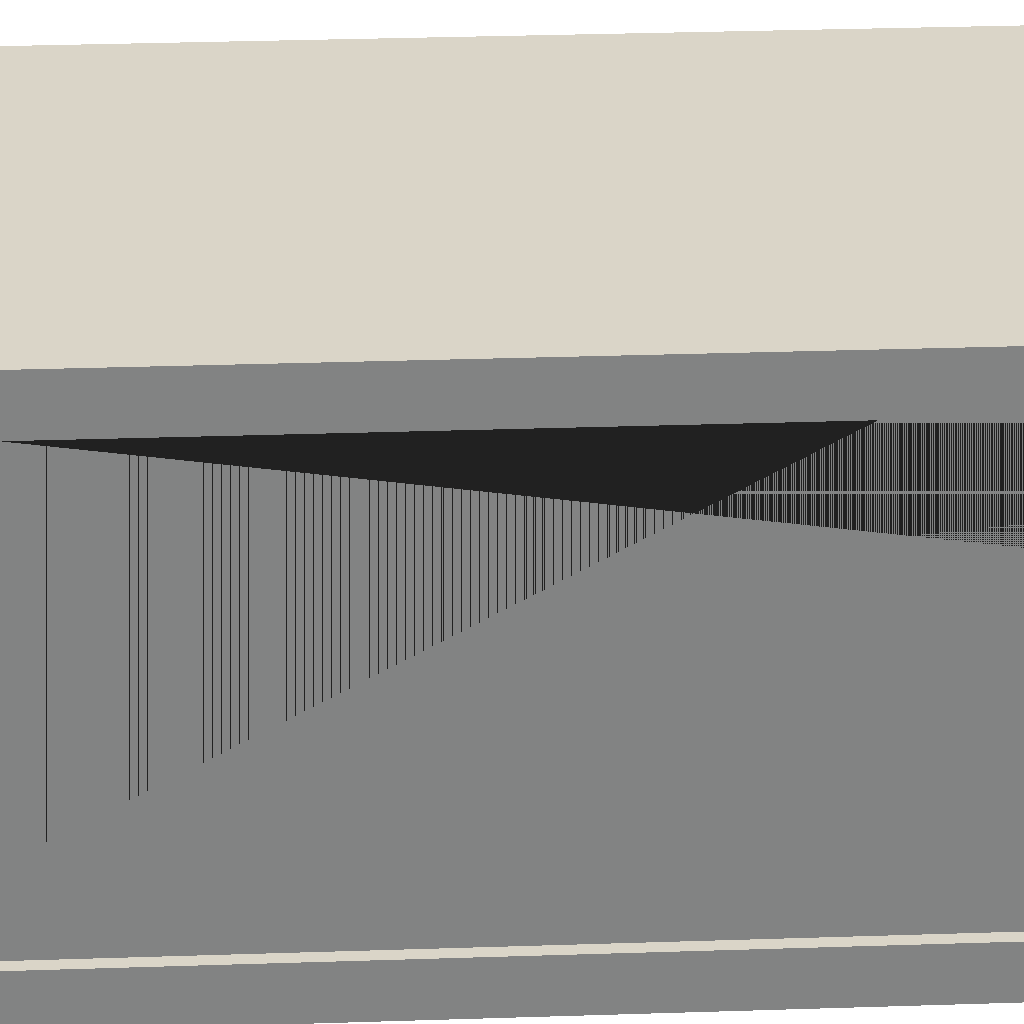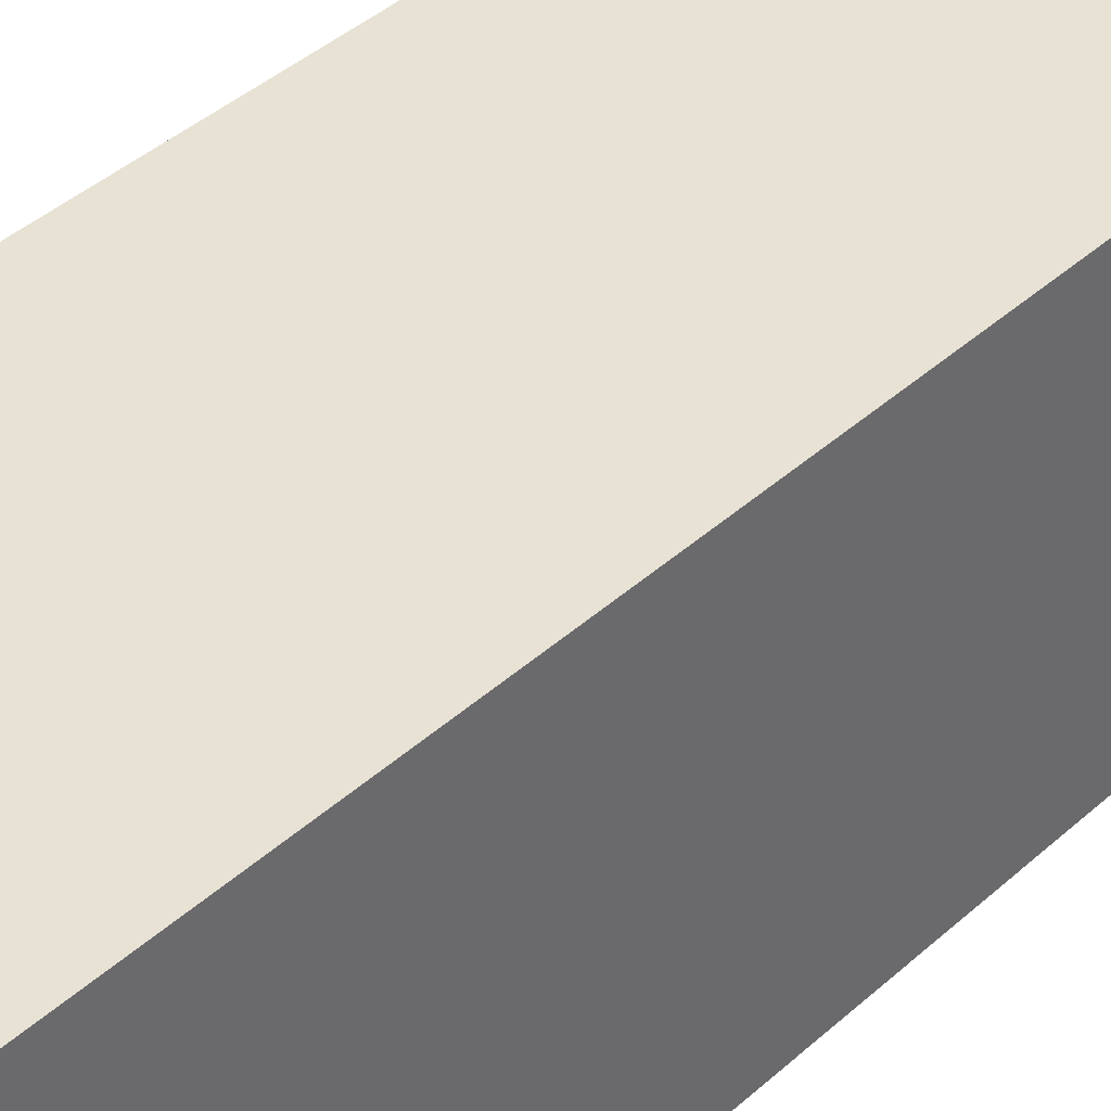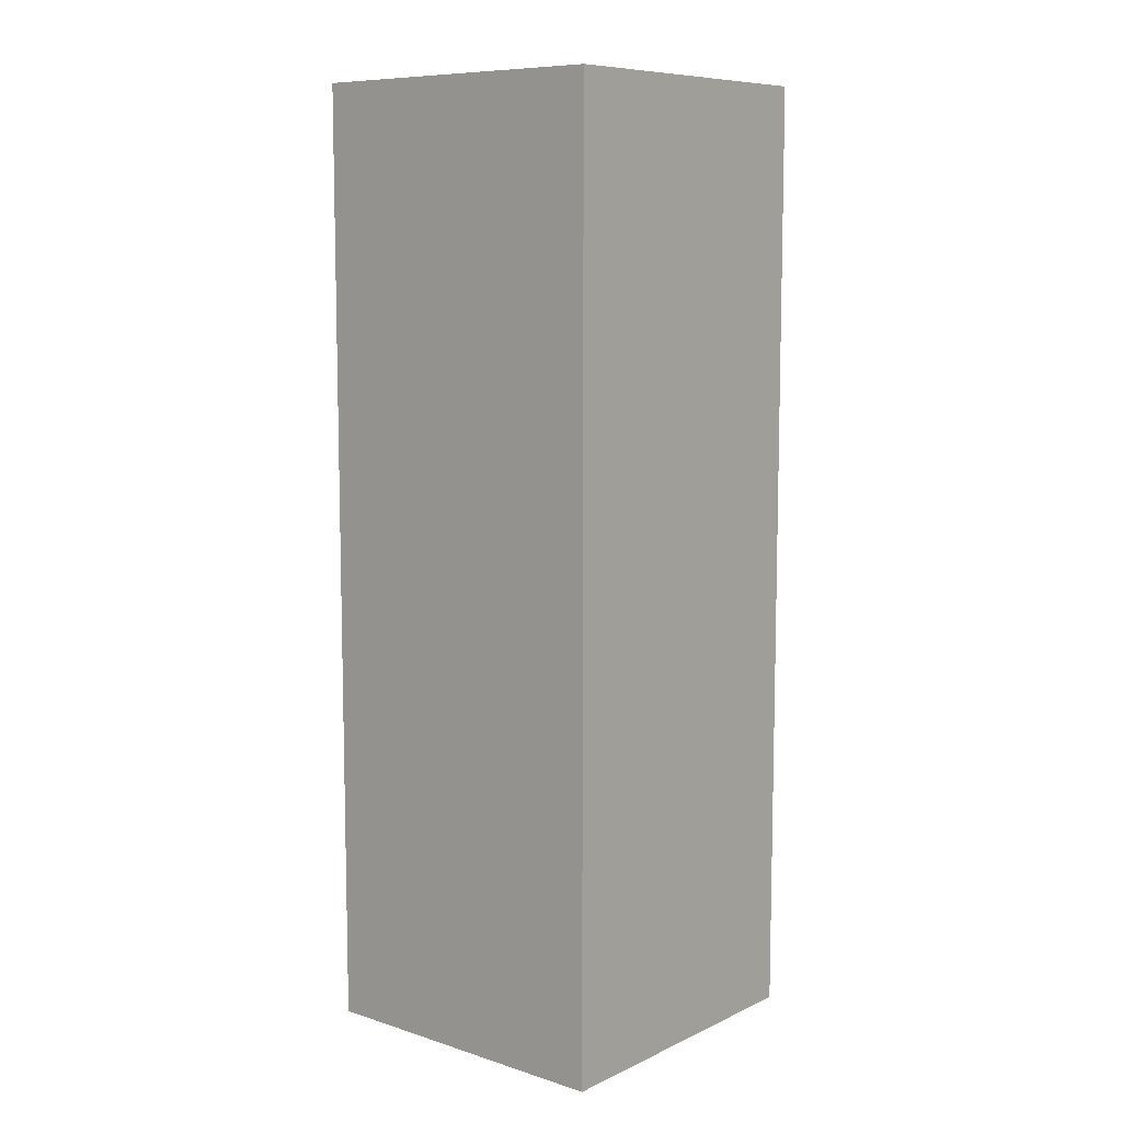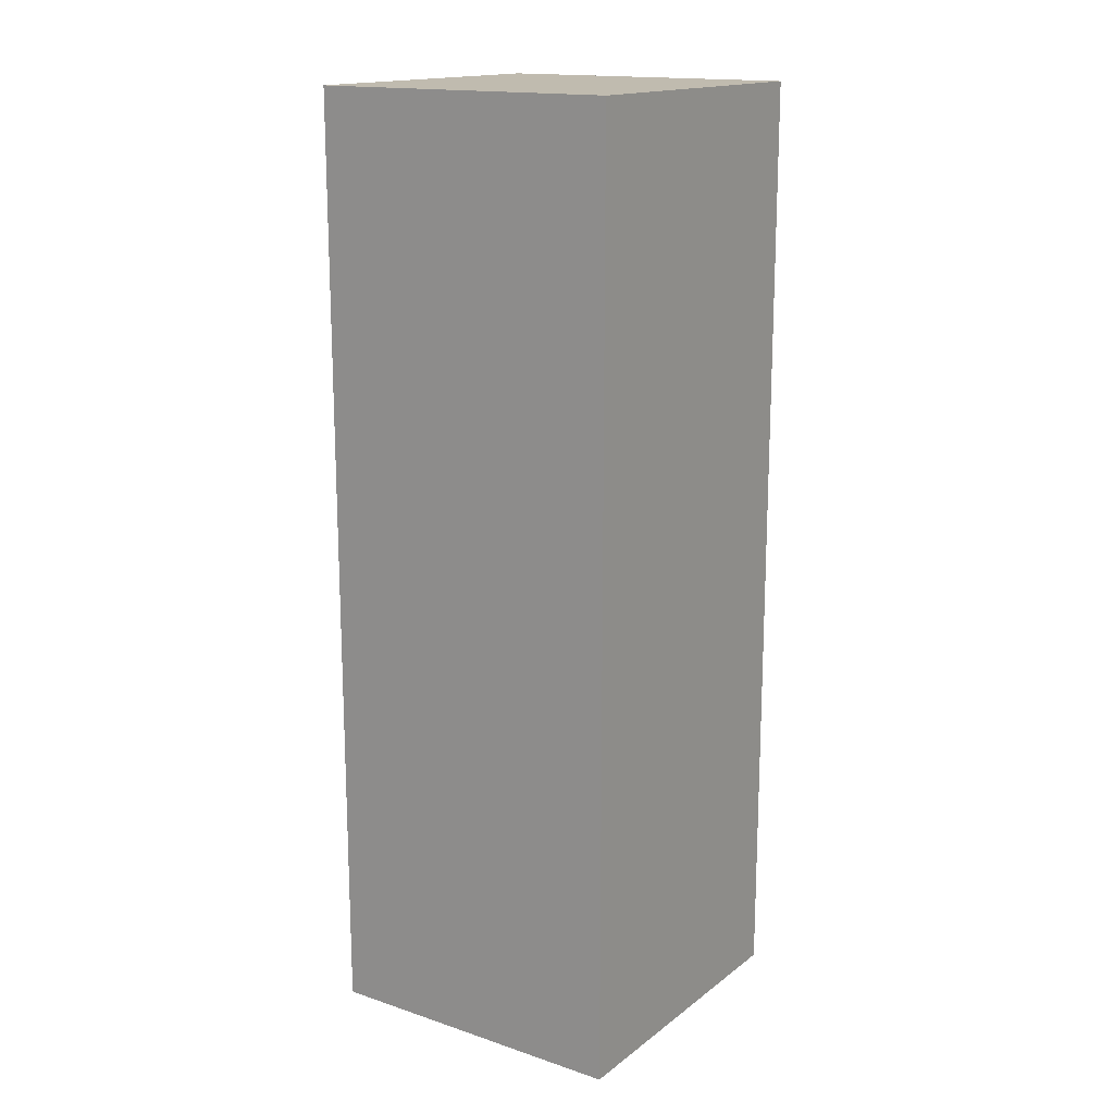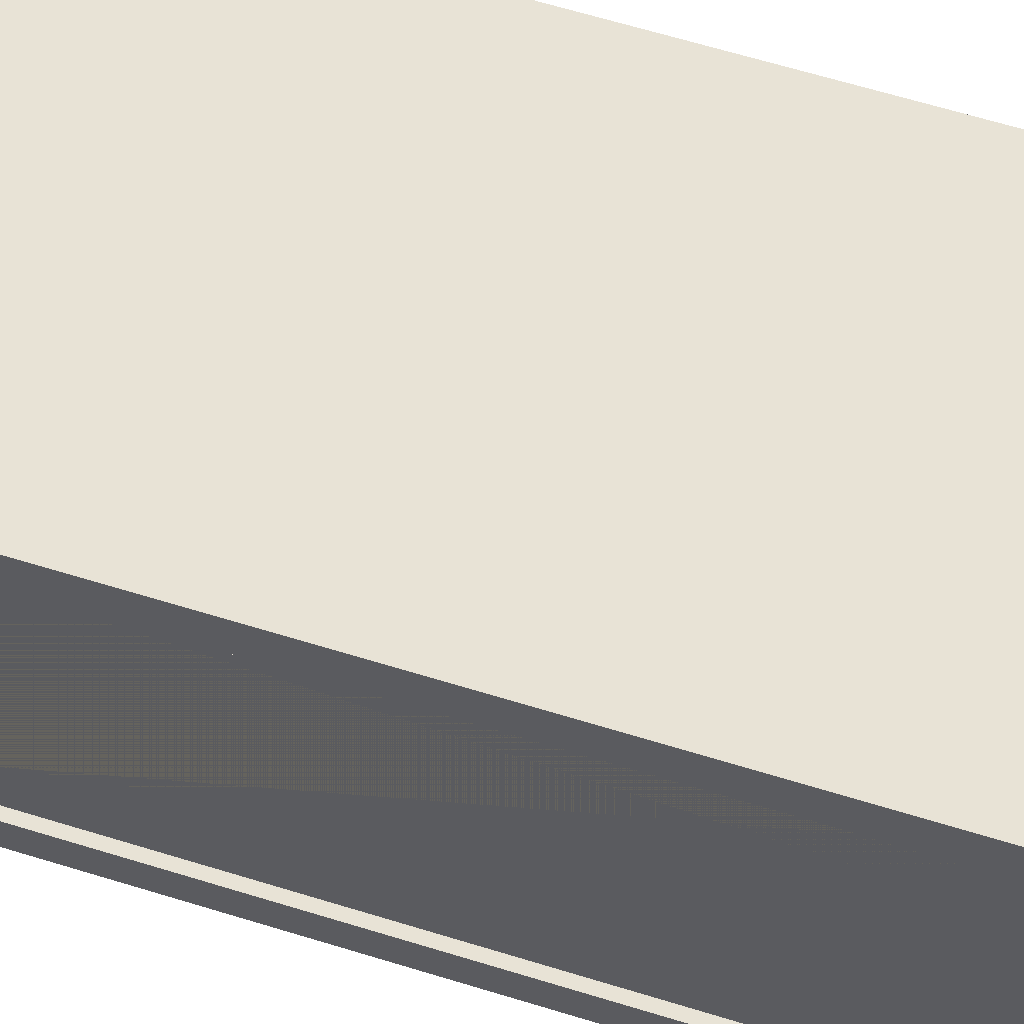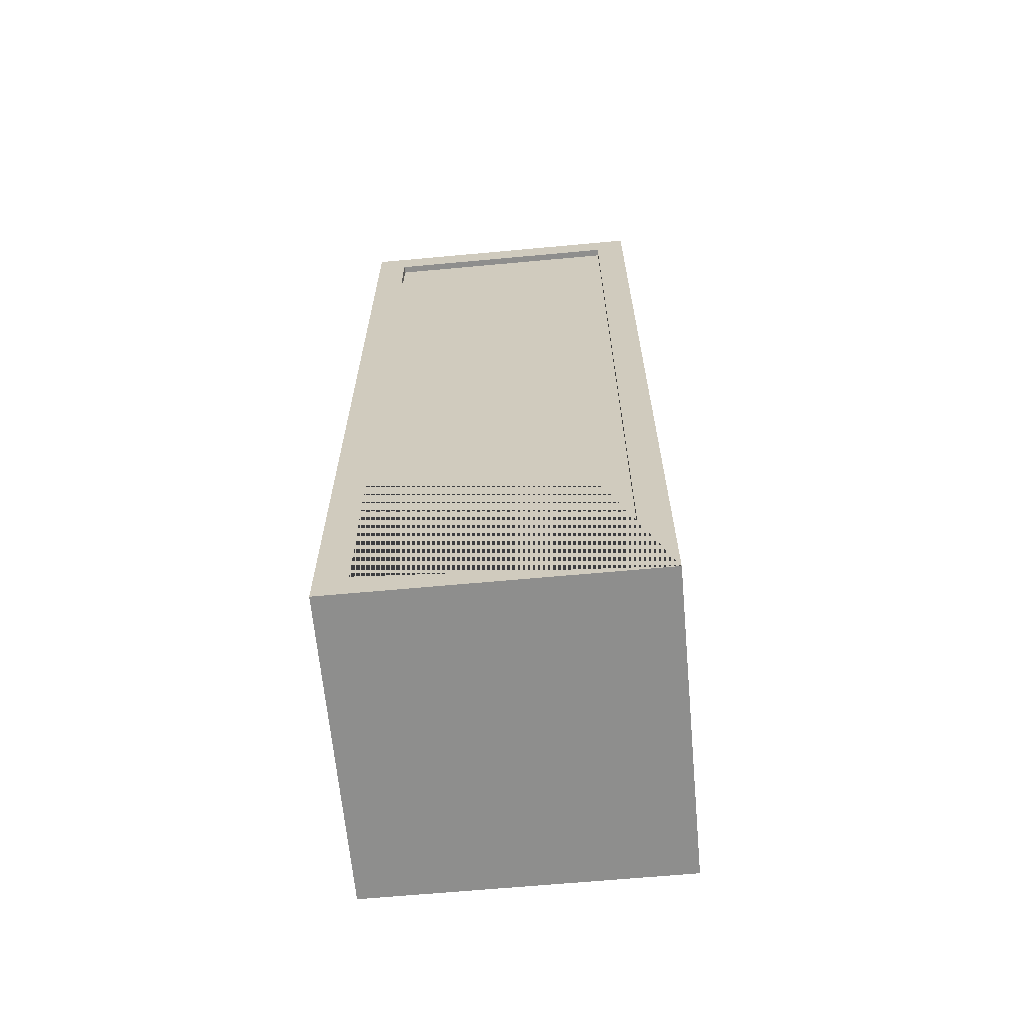
<metadata>
{"format":"obj","ext":"obj","renderer":"f3d","projection":"perspective","resolution":1024,"background":"white","views":[{"elev":29.3,"azim":87.1,"up":"+Z"},{"elev":39.9,"azim":-138.1,"up":"+Z"},{"elev":8.9,"azim":-140.1,"up":"+Y"},{"elev":16.2,"azim":-55.8,"up":"+Y"},{"elev":62.5,"azim":107.5,"up":"+Z"},{"elev":-64.9,"azim":95.3,"up":"+Y"}]}
</metadata>
<code>
o Rack_Cube.001
v -0.4 0.2 0.8
v -0.4 5.8 0.8
v -0.4 0.2 -0.8
v -0.4 5.8 -0.8
v -1 0 1
v -1 6 1
v -1 0 -1
v -1 6 -1
v 1 0 1
v 1 6 1
v 1 0 -1
v 1 6 -1
v 1 5.8 -0.8
v 1 0.2 0.8
v 1 5.8 0.8
v 1 5.4 0.8
v 1 0.2 -0.8
f 1 3 4 2
f 3 17 13 4
f 3 1 14 17
f 5 6 8 7
f 7 8 12 11
f 11 12 13 17 14 16 10 9
f 9 10 6 5
f 7 11 9 5
f 12 8 6 10
f 10 16 15 13 12
f 14 1 2 15 16
f 15 2 4 13
o Glass_Cube.033
v 0.7533 0.2 0.9
v 0.7533 5.8 0.9
v 0.7533 0.2 -0.9
v 0.7533 5.8 -0.9
v 0.9533 0.2 0.9
v 0.9533 5.8 0.9
v 0.9533 0.2 -0.9
v 0.9533 5.8 -0.9
f 18 19 21 20
f 20 21 25 24
f 24 25 23 22
f 22 23 19 18
f 20 24 22 18
f 25 21 19 23
o Server.008_Server.009
v -0.3999 5 0.75
v -0.3999 5.4 0.75
v -0.3999 5 -0.75
v -0.3999 5.4 -0.75
v 0.3999 5 0.75
v 0.3999 5.4 0.75
v 0.3999 5 -0.75
v 0.3999 5.4 -0.75
f 26 27 29 28
f 28 29 33 32
f 32 33 31 30
f 30 31 27 26
f 28 32 30 26
f 33 29 27 31
o Light.008_Cube.032
v 0.25 5.15 -0.5489
v 0.25 5.25 -0.5489
v 0.25 5.15 -0.6489
v 0.25 5.25 -0.6489
v 0.45 5.15 -0.5489
v 0.45 5.25 -0.5489
v 0.45 5.15 -0.6489
v 0.45 5.25 -0.6489
f 34 35 37 36
f 36 37 41 40
f 40 41 39 38
f 38 39 35 34
f 36 40 38 34
f 41 37 35 39
o Drive.008_Cube.031
v 0.25 5.15 0.3
v 0.25 5.25 0.3
v 0.25 5.15 -0.3
v 0.25 5.25 -0.3
v 0.45 5.15 0.3
v 0.45 5.25 0.3
v 0.45 5.15 -0.3
v 0.45 5.25 -0.3
f 42 43 45 44
f 44 45 49 48
f 48 49 47 46
f 46 47 43 42
f 44 48 46 42
f 49 45 43 47
o Server.007_Server.008
v -0.3999 4.4 0.75
v -0.3999 4.8 0.75
v -0.3999 4.4 -0.75
v -0.3999 4.8 -0.75
v 0.3999 4.4 0.75
v 0.3999 4.8 0.75
v 0.3999 4.4 -0.75
v 0.3999 4.8 -0.75
f 50 51 53 52
f 52 53 57 56
f 56 57 55 54
f 54 55 51 50
f 52 56 54 50
f 57 53 51 55
o Drive.007_Cube.030
v 0.25 4.55 0.3
v 0.25 4.65 0.3
v 0.25 4.55 -0.3
v 0.25 4.65 -0.3
v 0.45 4.55 0.3
v 0.45 4.65 0.3
v 0.45 4.55 -0.3
v 0.45 4.65 -0.3
f 58 59 61 60
f 60 61 65 64
f 64 65 63 62
f 62 63 59 58
f 60 64 62 58
f 65 61 59 63
o Light.007_Cube.029
v 0.25 4.55 -0.5489
v 0.25 4.65 -0.5489
v 0.25 4.55 -0.6489
v 0.25 4.65 -0.6489
v 0.45 4.55 -0.5489
v 0.45 4.65 -0.5489
v 0.45 4.55 -0.6489
v 0.45 4.65 -0.6489
f 66 67 69 68
f 68 69 73 72
f 72 73 71 70
f 70 71 67 66
f 68 72 70 66
f 73 69 67 71
o Server.006_Server.007
v -0.3999 3.8 0.75
v -0.3999 4.2 0.75
v -0.3999 3.8 -0.75
v -0.3999 4.2 -0.75
v 0.3999 3.8 0.75
v 0.3999 4.2 0.75
v 0.3999 3.8 -0.75
v 0.3999 4.2 -0.75
f 74 75 77 76
f 76 77 81 80
f 80 81 79 78
f 78 79 75 74
f 76 80 78 74
f 81 77 75 79
o Light.006_Cube.028
v 0.25 3.95 -0.5489
v 0.25 4.05 -0.5489
v 0.25 3.95 -0.6489
v 0.25 4.05 -0.6489
v 0.45 3.95 -0.5489
v 0.45 4.05 -0.5489
v 0.45 3.95 -0.6489
v 0.45 4.05 -0.6489
f 82 83 85 84
f 84 85 89 88
f 88 89 87 86
f 86 87 83 82
f 84 88 86 82
f 89 85 83 87
o Drive.006_Cube.027
v 0.25 3.95 0.3
v 0.25 4.05 0.3
v 0.25 3.95 -0.3
v 0.25 4.05 -0.3
v 0.45 3.95 0.3
v 0.45 4.05 0.3
v 0.45 3.95 -0.3
v 0.45 4.05 -0.3
f 90 91 93 92
f 92 93 97 96
f 96 97 95 94
f 94 95 91 90
f 92 96 94 90
f 97 93 91 95
o Server.005_Server.006
v -0.3999 3.2 0.75
v -0.3999 3.6 0.75
v -0.3999 3.2 -0.75
v -0.3999 3.6 -0.75
v 0.3999 3.2 0.75
v 0.3999 3.6 0.75
v 0.3999 3.2 -0.75
v 0.3999 3.6 -0.75
f 98 99 101 100
f 100 101 105 104
f 104 105 103 102
f 102 103 99 98
f 100 104 102 98
f 105 101 99 103
o Drive.005_Cube.026
v 0.25 3.35 0.3
v 0.25 3.45 0.3
v 0.25 3.35 -0.3
v 0.25 3.45 -0.3
v 0.45 3.35 0.3
v 0.45 3.45 0.3
v 0.45 3.35 -0.3
v 0.45 3.45 -0.3
f 106 107 109 108
f 108 109 113 112
f 112 113 111 110
f 110 111 107 106
f 108 112 110 106
f 113 109 107 111
o Light.005_Cube.025
v 0.25 3.35 -0.5489
v 0.25 3.45 -0.5489
v 0.25 3.35 -0.6489
v 0.25 3.45 -0.6489
v 0.45 3.35 -0.5489
v 0.45 3.45 -0.5489
v 0.45 3.35 -0.6489
v 0.45 3.45 -0.6489
f 114 115 117 116
f 116 117 121 120
f 120 121 119 118
f 118 119 115 114
f 116 120 118 114
f 121 117 115 119
o Server.004_Server.005
v -0.3999 2.6 0.75
v -0.3999 3 0.75
v -0.3999 2.6 -0.75
v -0.3999 3 -0.75
v 0.3999 2.6 0.75
v 0.3999 3 0.75
v 0.3999 2.6 -0.75
v 0.3999 3 -0.75
f 122 123 125 124
f 124 125 129 128
f 128 129 127 126
f 126 127 123 122
f 124 128 126 122
f 129 125 123 127
o Light.004_Cube.024
v 0.25 2.75 -0.5489
v 0.25 2.85 -0.5489
v 0.25 2.75 -0.6489
v 0.25 2.85 -0.6489
v 0.45 2.75 -0.5489
v 0.45 2.85 -0.5489
v 0.45 2.75 -0.6489
v 0.45 2.85 -0.6489
f 130 131 133 132
f 132 133 137 136
f 136 137 135 134
f 134 135 131 130
f 132 136 134 130
f 137 133 131 135
o Drive.004_Cube.023
v 0.25 2.75 0.3
v 0.25 2.85 0.3
v 0.25 2.75 -0.3
v 0.25 2.85 -0.3
v 0.45 2.75 0.3
v 0.45 2.85 0.3
v 0.45 2.75 -0.3
v 0.45 2.85 -0.3
f 138 139 141 140
f 140 141 145 144
f 144 145 143 142
f 142 143 139 138
f 140 144 142 138
f 145 141 139 143
o Server.003
v -0.3999 2 0.75
v -0.3999 2.4 0.75
v -0.3999 2 -0.75
v -0.3999 2.4 -0.75
v 0.3999 2 0.75
v 0.3999 2.4 0.75
v 0.3999 2 -0.75
v 0.3999 2.4 -0.75
f 146 147 149 148
f 148 149 153 152
f 152 153 151 150
f 150 151 147 146
f 148 152 150 146
f 153 149 147 151
o Drive.003_Cube.022
v 0.25 2.15 0.3
v 0.25 2.25 0.3
v 0.25 2.15 -0.3
v 0.25 2.25 -0.3
v 0.45 2.15 0.3
v 0.45 2.25 0.3
v 0.45 2.15 -0.3
v 0.45 2.25 -0.3
f 154 155 157 156
f 156 157 161 160
f 160 161 159 158
f 158 159 155 154
f 156 160 158 154
f 161 157 155 159
o Light.003_Cube.021
v 0.25 2.15 -0.5489
v 0.25 2.25 -0.5489
v 0.25 2.15 -0.6489
v 0.25 2.25 -0.6489
v 0.45 2.15 -0.5489
v 0.45 2.25 -0.5489
v 0.45 2.15 -0.6489
v 0.45 2.25 -0.6489
f 162 163 165 164
f 164 165 169 168
f 168 169 167 166
f 166 167 163 162
f 164 168 166 162
f 169 165 163 167
o Server.002
v -0.3999 1.4 0.75
v -0.3999 1.8 0.75
v -0.3999 1.4 -0.75
v -0.3999 1.8 -0.75
v 0.3999 1.4 0.75
v 0.3999 1.8 0.75
v 0.3999 1.4 -0.75
v 0.3999 1.8 -0.75
f 170 171 173 172
f 172 173 177 176
f 176 177 175 174
f 174 175 171 170
f 172 176 174 170
f 177 173 171 175
o Light.002_Cube.020
v 0.25 1.55 -0.5489
v 0.25 1.65 -0.5489
v 0.25 1.55 -0.6489
v 0.25 1.65 -0.6489
v 0.45 1.55 -0.5489
v 0.45 1.65 -0.5489
v 0.45 1.55 -0.6489
v 0.45 1.65 -0.6489
f 178 179 181 180
f 180 181 185 184
f 184 185 183 182
f 182 183 179 178
f 180 184 182 178
f 185 181 179 183
o Drive.002_Cube.019
v 0.25 1.55 0.3
v 0.25 1.65 0.3
v 0.25 1.55 -0.3
v 0.25 1.65 -0.3
v 0.45 1.55 0.3
v 0.45 1.65 0.3
v 0.45 1.55 -0.3
v 0.45 1.65 -0.3
f 186 187 189 188
f 188 189 193 192
f 192 193 191 190
f 190 191 187 186
f 188 192 190 186
f 193 189 187 191
o Server.001
v -0.3999 0.8 0.75
v -0.3999 1.2 0.75
v -0.3999 0.8 -0.75
v -0.3999 1.2 -0.75
v 0.3999 0.8 0.75
v 0.3999 1.2 0.75
v 0.3999 0.8 -0.75
v 0.3999 1.2 -0.75
f 194 195 197 196
f 196 197 201 200
f 200 201 199 198
f 198 199 195 194
f 196 200 198 194
f 201 197 195 199
o Drive.001_Cube.018
v 0.25 0.95 0.3
v 0.25 1.05 0.3
v 0.25 0.95 -0.3
v 0.25 1.05 -0.3
v 0.45 0.95 0.3
v 0.45 1.05 0.3
v 0.45 0.95 -0.3
v 0.45 1.05 -0.3
f 202 203 205 204
f 204 205 209 208
f 208 209 207 206
f 206 207 203 202
f 204 208 206 202
f 209 205 203 207
o Light.001_Cube.004
v 0.25 0.95 -0.5489
v 0.25 1.05 -0.5489
v 0.25 0.95 -0.6489
v 0.25 1.05 -0.6489
v 0.45 0.95 -0.5489
v 0.45 1.05 -0.5489
v 0.45 0.95 -0.6489
v 0.45 1.05 -0.6489
f 210 211 213 212
f 212 213 217 216
f 216 217 215 214
f 214 215 211 210
f 212 216 214 210
f 217 213 211 215
o Server
v -0.3999 0.2 0.75
v -0.3999 0.6 0.75
v -0.3999 0.2 -0.75
v -0.3999 0.6 -0.75
v 0.3999 0.2 0.75
v 0.3999 0.6 0.75
v 0.3999 0.2 -0.75
v 0.3999 0.6 -0.75
f 218 219 221 220
f 220 221 225 224
f 224 225 223 222
f 222 223 219 218
f 220 224 222 218
f 225 221 219 223
o Light_Cube.017
v 0.25 0.35 -0.5489
v 0.25 0.45 -0.5489
v 0.25 0.35 -0.6489
v 0.25 0.45 -0.6489
v 0.45 0.35 -0.5489
v 0.45 0.45 -0.5489
v 0.45 0.35 -0.6489
v 0.45 0.45 -0.6489
f 226 227 229 228
f 228 229 233 232
f 232 233 231 230
f 230 231 227 226
f 228 232 230 226
f 233 229 227 231
o Drive_Cube.016
v 0.25 0.35 0.3
v 0.25 0.45 0.3
v 0.25 0.35 -0.3
v 0.25 0.45 -0.3
v 0.45 0.35 0.3
v 0.45 0.45 0.3
v 0.45 0.35 -0.3
v 0.45 0.45 -0.3
f 234 235 237 236
f 236 237 241 240
f 240 241 239 238
f 238 239 235 234
f 236 240 238 234
f 241 237 235 239

</code>
